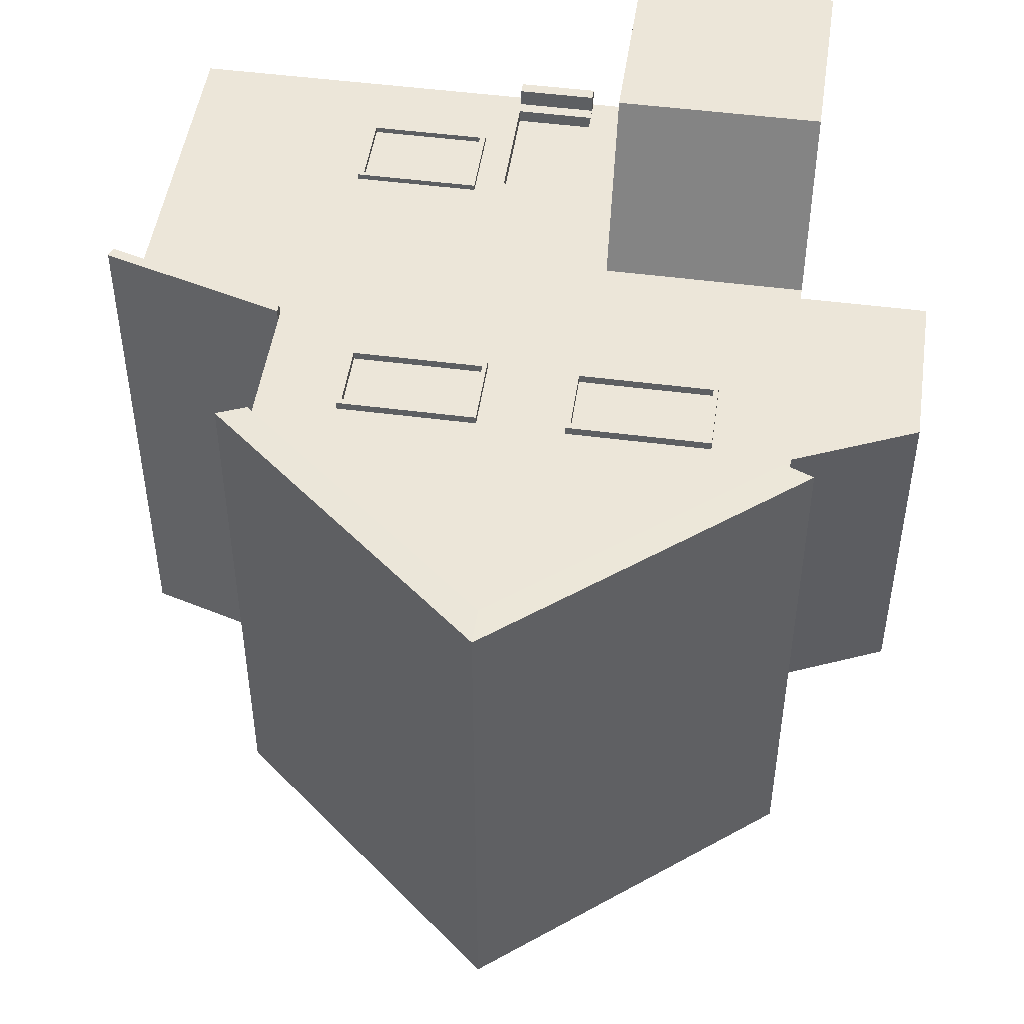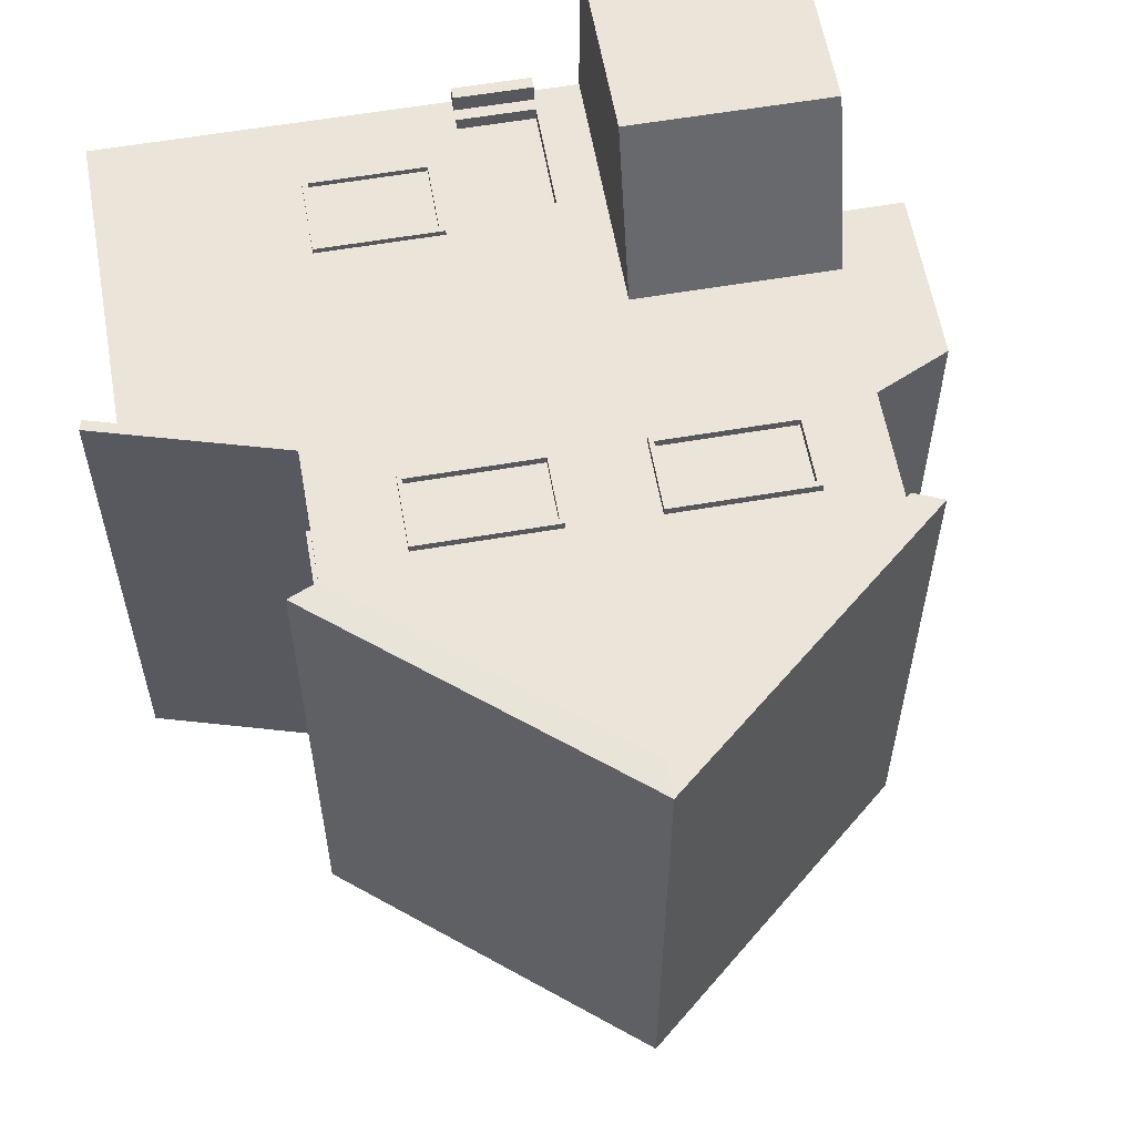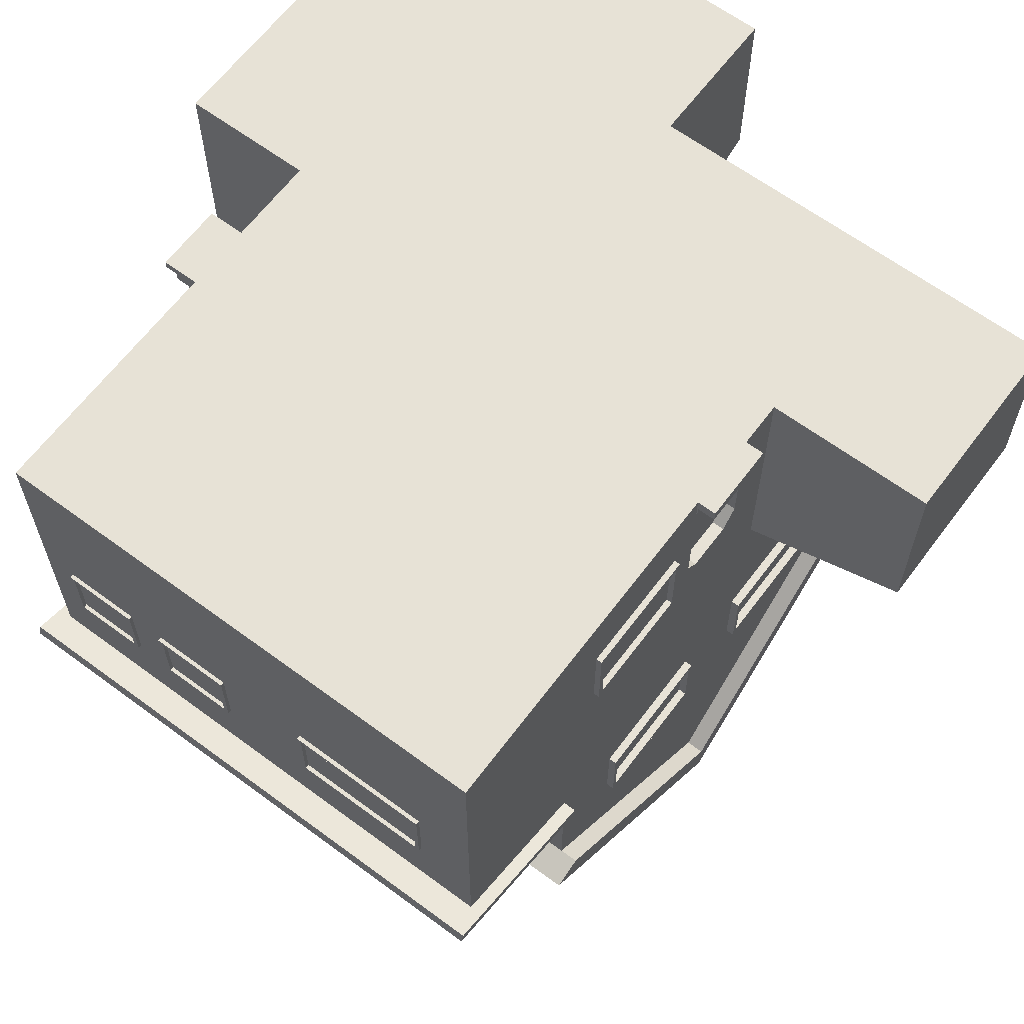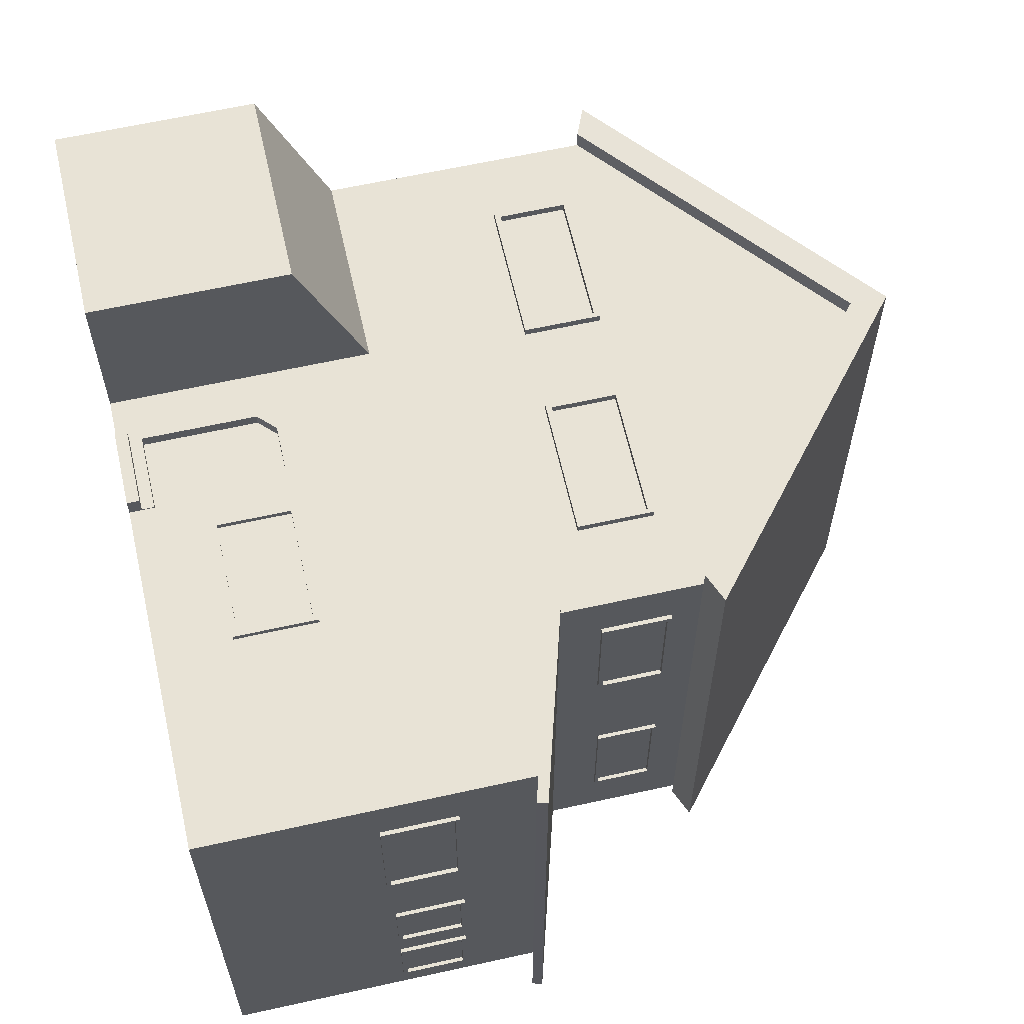
<metadata>
{"format":"obj","ext":"obj","renderer":"f3d","projection":"perspective","resolution":1024,"background":"white","views":[{"elev":48.8,"azim":-171.7,"up":"+Y"},{"elev":59.2,"azim":170.0,"up":"+Y"},{"elev":63.6,"azim":126.8,"up":"+Z"},{"elev":62.5,"azim":77.3,"up":"+Y"}]}
</metadata>
<code>
o house-01_Cube.011
v 13.44 3.484 6.944
v 13.44 3.484 1.797
v 13.44 -1.663 6.944
v 13.44 -1.663 1.797
v 18.59 3.484 6.944
v 18.59 3.484 1.797
v 18.59 -1.663 6.944
v 18.59 -1.663 1.797
v 16.02 -1.663 -0.361
v 16.02 -1.663 6.944
v 16.02 3.484 -0.361
v 15.43 3.484 6.944
v 13.44 3.484 4.37
v 13.44 -1.663 4.37
v 18.59 -1.663 3.281
v 18.59 3.484 3.281
v 15.43 3.484 4.37
v 16.02 -1.663 4.37
v 13.44 0.9103 1.797
v 13.44 0.9103 6.944
v 18.59 0.9103 1.797
v 18.59 0.9103 6.944
v 16.02 0.9103 6.944
v 18.59 0.9103 3.281
v 13.44 0.9103 4.37
v 13.44 5.146 6.944
v 15.43 5.146 6.944
v 13.44 5.146 5.018
v 15.43 5.146 5.018
v 11.98 -1.663 6.944
v 11.98 -1.663 5.028
v 11.98 0.9103 6.944
v 11.98 0.9103 5.028
v 20.13 3.484 6.944
v 20.13 -1.663 6.944
v 20.13 -1.663 3.742
v 20.13 3.484 3.742
v 20.13 0.9103 6.944
v 20.13 0.9103 3.742
v 13.15 3.667 1.675
v 13.15 -1.846 1.675
v 18.88 3.667 1.675
v 18.88 -1.846 1.675
v 13.15 0.9103 1.675
v 18.88 0.9103 1.675
v 16.02 -1.849 -0.361
v 18.59 -1.849 1.797
v 16.02 3.669 -0.361
v 13.44 3.669 1.797
v 13.44 -1.849 1.797
v 18.59 3.669 1.797
v 16.02 3.667 -0.7277
v 16.02 -1.846 -0.7277
v 18.59 -1.794 3.179
v 18.59 3.615 3.179
v 18.59 0.9103 3.179
v 20.43 0.9103 3.831
v 20.43 -1.794 3.831
v 20.43 3.615 3.831
v 18.59 -1.794 3.281
v 18.59 3.615 3.281
v 20.46 0.9103 3.729
v 20.46 -1.794 3.729
v 20.46 3.615 3.729
v 13.44 -2.979 6.944
v 16.02 -2.979 6.944
v 13.44 -2.979 4.37
v 16.02 -2.979 4.37
v 11.98 -2.979 6.944
v 11.98 -2.979 5.028
v 15.89 3.484 6.944
v 16.66 3.484 6.944
v 16.66 3.361 5.544
v 16.52 3.361 5.408
v 16.06 3.361 5.408
v 15.89 3.361 5.578
v 16.66 3.361 6.944
v 15.89 3.361 6.944
v 15.89 3.484 5.578
v 16.06 3.484 5.408
v 16.52 3.484 5.408
v 16.66 3.484 5.544
v 16.66 3.361 6.583
v 15.89 3.361 6.583
v 16.66 3.361 6.823
v 16.66 3.361 6.703
v 15.89 3.361 6.823
v 15.89 3.361 6.703
v 15.89 3.495 6.944
v 16.66 3.495 6.944
v 16.66 3.495 6.823
v 16.66 3.495 6.703
v 15.89 3.495 6.823
v 15.89 3.495 6.703
v 15.89 3.672 6.944
v 16.66 3.672 6.944
v 16.66 3.672 6.823
v 15.89 3.672 6.823
v 18.13 3.484 6.156
v 17.01 3.484 6.156
v 17.01 3.484 5.438
v 18.13 3.484 5.438
v 18.19 3.484 5.389
v 18.19 3.484 6.205
v 16.95 3.484 6.205
v 16.95 3.484 5.389
v 18.19 3.542 5.389
v 18.19 3.542 6.205
v 16.95 3.542 6.205
v 16.95 3.542 5.389
v 18.13 3.542 5.438
v 18.13 3.542 6.156
v 17.01 3.542 6.156
v 17.01 3.542 5.438
v 14.19 3.484 2.118
v 15.51 3.484 2.118
v 15.51 3.484 2.769
v 14.19 3.484 2.769
v 15.55 3.484 2.063
v 14.14 3.484 2.063
v 15.55 3.484 2.825
v 14.15 3.484 2.825
v 15.55 3.567 2.063
v 14.14 3.567 2.063
v 15.55 3.567 2.825
v 14.15 3.567 2.825
v 15.51 3.567 2.118
v 14.19 3.567 2.118
v 15.51 3.567 2.769
v 14.19 3.567 2.769
v 17.74 3.484 2.13
v 17.74 3.484 2.767
v 16.46 3.484 2.767
v 16.46 3.484 2.13
v 17.78 3.484 2.823
v 17.78 3.484 2.075
v 16.42 3.484 2.823
v 16.42 3.484 2.075
v 17.78 3.562 2.823
v 17.78 3.562 2.075
v 16.42 3.562 2.823
v 16.42 3.562 2.075
v 17.74 3.562 2.767
v 17.74 3.562 2.13
v 16.46 3.562 2.767
v 16.46 3.562 2.13
v 20.13 2.863 4.532
v 20.13 1.535 4.532
v 20.13 1.535 5.193
v 20.13 2.863 5.193
v 20.13 1.491 4.488
v 20.13 2.907 4.488
v 20.13 1.491 5.237
v 20.13 2.907 5.237
v 20.17 1.491 4.488
v 20.17 2.907 4.488
v 20.17 1.491 5.237
v 20.17 2.907 5.237
v 20.17 1.535 4.532
v 20.17 2.863 4.532
v 20.17 1.535 5.193
v 20.17 2.863 5.193
v 20.13 -0.6331 4.533
v 20.13 0.5114 4.525
v 20.13 -0.169 4.525
v 20.13 -0.169 5.137
v 20.13 -0.6331 5.132
v 20.13 0.5114 5.137
v 20.13 -1.289 4.533
v 20.13 -1.289 5.132
v 20.13 -0.5857 5.176
v 20.13 -0.5857 4.489
v 20.13 -0.218 4.481
v 20.13 0.5603 4.481
v 20.13 -0.218 5.182
v 20.13 -1.337 5.176
v 20.13 0.5603 5.182
v 20.13 -1.337 4.489
v 20.17 -0.5857 5.176
v 20.17 -0.5857 4.489
v 20.17 -0.218 4.481
v 20.17 0.5603 4.481
v 20.17 -0.218 5.182
v 20.17 -1.337 5.176
v 20.17 0.5603 5.182
v 20.17 -1.337 4.489
v 20.17 -0.6331 5.132
v 20.17 -0.6331 4.533
v 20.17 -0.169 4.525
v 20.17 0.5114 4.525
v 20.17 -0.169 5.137
v 20.17 -1.289 5.132
v 20.17 0.5114 5.137
v 20.17 -1.289 4.533
v 18.59 2.891 2.123
v 18.59 1.667 2.123
v 18.59 1.667 2.722
v 18.59 2.891 2.722
v 18.59 1.62 2.076
v 18.59 2.937 2.076
v 18.59 1.62 2.769
v 18.59 2.937 2.769
v 18.63 1.62 2.076
v 18.63 2.937 2.076
v 18.63 1.62 2.769
v 18.63 2.937 2.769
v 18.63 1.667 2.123
v 18.63 2.891 2.123
v 18.63 1.667 2.722
v 18.63 2.891 2.722
v 18.59 0.223 2.141
v 18.59 -0.9529 2.141
v 18.59 -0.9529 2.69
v 18.59 0.2293 2.69
v 18.59 -0.9887 2.105
v 18.59 0.2585 2.105
v 18.59 -0.9887 2.726
v 18.59 0.2656 2.726
v 18.63 -0.9887 2.105
v 18.63 0.2585 2.105
v 18.63 -0.9887 2.726
v 18.63 0.2656 2.726
v 18.63 -0.9529 2.141
v 18.63 0.223 2.141
v 18.63 -0.9529 2.69
v 18.63 0.2293 2.69
v 11.98 -0.6653 6.931
v 11.98 0.05236 6.931
v 11.98 -0.6653 5.983
v 11.98 -0.5543 5.872
v 11.98 -0.07052 5.872
v 11.98 0.05236 5.995
v 11.98 -0.7128 6.944
v 11.98 0.1 6.944
v 11.98 -0.7128 5.959
v 11.98 -0.5773 5.824
v 11.98 -0.04776 5.824
v 11.98 0.1 5.972
v 12.13 -0.6653 6.931
v 12.13 0.05236 6.931
v 12.13 -0.6653 5.983
v 12.13 -0.5543 5.872
v 12.13 -0.07052 5.872
v 12.13 0.05236 5.995
v 13.44 2.826 2.472
v 13.44 0.1237 2.472
v 13.44 0.1237 2.973
v 13.44 -0.7877 2.973
v 13.44 -0.7877 2.472
v 13.44 2.826 2.965
v 13.44 1.735 2.965
v 13.44 1.735 2.472
v 13.44 0.164 3.014
v 13.44 0.164 2.432
v 13.44 -0.8281 3.014
v 13.44 -0.8281 2.432
v 13.44 2.867 3.005
v 13.44 2.867 2.432
v 13.44 1.695 3.005
v 13.44 1.695 2.432
v 13.37 0.164 3.014
v 13.37 0.164 2.432
v 13.37 -0.8281 3.014
v 13.37 -0.8281 2.432
v 13.37 2.867 3.005
v 13.37 2.867 2.432
v 13.37 1.695 3.005
v 13.37 1.695 2.432
v 13.37 0.1237 2.973
v 13.37 0.1237 2.472
v 13.37 -0.7877 2.973
v 13.37 -0.7877 2.472
v 13.37 2.826 2.965
v 13.37 2.826 2.472
v 13.37 1.735 2.965
v 13.37 1.735 2.472
v 17.59 -1.663 6.936
v 16.9 -1.663 6.936
v 17.59 -1.663 5.6
v 17.5 -1.663 5.505
v 17 -1.663 5.505
v 16.9 -1.663 5.6
v 17.64 -1.663 6.944
v 16.86 -1.663 6.944
v 17.64 -1.663 5.58
v 17.52 -1.663 5.457
v 16.98 -1.663 5.457
v 16.86 -1.663 5.58
v 17.59 -1.663 6.675
v 16.9 -1.663 6.675
v 17.59 -1.663 6.849
v 17.59 -1.663 6.762
v 16.9 -1.663 6.849
v 16.9 -1.663 6.762
v 17.59 -1.77 6.936
v 16.9 -1.77 6.936
v 17.59 -1.77 6.762
v 17.59 -1.77 6.675
v 16.9 -1.77 6.762
v 16.9 -1.77 6.675
v 17.59 -1.77 6.849
v 16.9 -1.77 6.849
v 17.59 -1.908 6.936
v 16.9 -1.908 6.936
v 17.59 -1.908 6.849
v 17.59 -1.908 6.762
v 16.9 -1.908 6.849
v 16.9 -1.908 6.762
v 17.59 -2.031 6.936
v 16.9 -2.031 6.936
v 17.59 -2.031 6.849
v 16.9 -2.031 6.849
v 17.59 -1.552 6.675
v 17.59 -1.552 5.6
v 17.5 -1.552 5.505
v 17 -1.552 5.505
v 16.9 -1.552 5.6
v 16.9 -1.552 6.675
v 14.06 -1.663 2.078
v 14.06 -1.663 2.81
v 17.82 -1.663 2.089
v 16.47 -1.663 2.089
v 16.47 -1.663 2.838
v 17.82 -1.663 2.838
v 15.46 -1.663 2.816
v 15.46 -1.663 2.078
v 14.02 -1.663 2.851
v 14.02 -1.663 2.037
v 16.43 -1.663 2.048
v 17.86 -1.663 2.048
v 16.43 -1.663 2.879
v 17.86 -1.663 2.879
v 15.5 -1.663 2.857
v 15.5 -1.663 2.037
v 14.02 -1.717 2.851
v 14.02 -1.717 2.037
v 16.43 -1.717 2.048
v 17.86 -1.717 2.048
v 16.43 -1.717 2.879
v 17.86 -1.717 2.879
v 15.5 -1.717 2.857
v 15.5 -1.717 2.037
v 14.06 -1.717 2.81
v 14.06 -1.717 2.078
v 16.47 -1.717 2.089
v 17.82 -1.717 2.089
v 16.47 -1.717 2.838
v 17.82 -1.717 2.838
v 15.46 -1.717 2.816
v 15.46 -1.717 2.078
v 15.36 -2.979 4.982
v 14.32 -2.979 4.982
v 14.32 -2.979 5.467
v 15.36 -2.979 5.467
v 14.26 -2.979 4.926
v 15.42 -2.979 4.926
v 14.26 -2.979 5.524
v 15.42 -2.979 5.524
v 14.26 -3.041 4.926
v 15.42 -3.041 4.926
v 14.26 -3.041 5.524
v 15.42 -3.041 5.524
v 14.32 -3.041 4.982
v 15.36 -3.041 4.982
v 14.32 -3.041 5.467
v 15.36 -3.041 5.467
f 290 289 298 300
f 27 12 17 29
f 43 8 47
f 22 23 283 7
f 20 3 10 23
f 81 80 75 74
f 30 31 70 69
f 319 326 325 320
f 131 134 133 132
f 115 118 117 116
f 196 195 198 197
f 321 324 323 322
f 212 211 214 213
f 1 20 23 12
f 47 46 53 43
f 42 6 21 45
f 72 23 22 5
f 71 23 72
f 13 25 20 1
f 29 28 26 27
f 29 17 13 28
f 1 12 27 26
f 13 1 26 28
f 244 232 231 243
f 25 14 31 33
f 31 14 67 70
f 3 20 234 233
f 35 7 15 36
f 16 5 34 37
f 5 22 38 34
f 22 7 35 38
f 41 4 19 44
f 4 41 50
f 19 2 40 44
f 46 9 4 50
f 40 52 53 41 44
f 53 46 50 41
f 2 11 48 49
f 48 11 6 51
f 8 9 46 47
f 53 52 42 45 43
f 39 36 58 57
f 59 57 62 64
f 57 58 63 62
f 15 54 60
f 36 15 60
f 37 59 61
f 59 37 39 57
f 67 65 69 70
f 3 30 69 65
f 18 10 66 68
f 10 3 65 66
f 14 18 68 67
f 86 83 84 88
f 99 102 101 100
f 73 82 81 74
f 71 87 88
f 80 79 76 75
f 83 73 76 84
f 72 83 86
f 88 87 93 94
f 89 90 96 95
f 93 91 92 94
f 78 77 90 89
f 87 78 89 93
f 77 85 91 90
f 86 88 94 92
f 96 97 98 95
f 91 93 98 97
f 93 89 95 98
f 90 91 97 96
f 104 105 72 5
f 17 80 81
f 103 106 110 107
f 102 99 112 111
f 100 101 114 113
f 101 102 111 114
f 108 112 113 109
f 114 111 107 110
f 107 111 112 108
f 206 210 208 204
f 112 99 100 113
f 106 105 109 110
f 109 105 104 108
f 13 17 121 122
f 11 2 120
f 115 116 127 128
f 129 117 118 130
f 119 120 124 123
f 128 127 123 124
f 129 130 126 125
f 130 128 124 126
f 121 119 123 125
f 144 143 139 140
f 118 115 128 130
f 116 117 129 127
f 120 122 126 124
f 16 6 136 135
f 13 2 258 257
f 133 134 146 145
f 139 135 136 140
f 140 136 138 142
f 139 143 145 141
f 113 114 110 109
f 142 146 144 140
f 123 127 129 125
f 138 137 141 142
f 137 135 139 141
f 134 131 144 146
f 143 132 133 145
f 52 48 51 42
f 6 42 51
f 49 48 52 40
f 39 37 152 151
f 40 2 49
f 147 148 159 160
f 149 150 162 161
f 151 152 156 155
f 153 151 155 157
f 162 160 156 158
f 190 189 181 182
f 155 159 161 157
f 161 162 158 157
f 150 147 160 162
f 148 149 161 159
f 152 154 158 156
f 175 177 38 35
f 35 176 171
f 36 173 172
f 169 163 167 170
f 171 176 184 179
f 164 165 189 190
f 167 163 188 187
f 163 169 194 188
f 175 173 181 183
f 169 170 192 194
f 173 174 182 181
f 178 172 180 186
f 165 166 191 189
f 192 187 179 184
f 191 193 185 183
f 187 188 180 179
f 186 194 192 184
f 193 190 182 185
f 181 189 191 183
f 188 194 186 180
f 360 364 363 359
f 177 175 183 185
f 170 167 187 192
f 174 177 185 182
f 172 171 179 180
f 191 166 168 193
f 176 178 186 184
f 168 164 190 193
f 201 199 203 205
f 202 201 205 206
f 195 196 207 208
f 197 198 210 209
f 198 195 208 210
f 209 210 206 205
f 208 207 203 204
f 222 226 224 220
f 207 209 205 203
f 196 197 209 207
f 200 202 206 204
f 199 200 204 203
f 215 217 15 8
f 79 80 17 12
f 6 200 199 21
f 211 212 223 224
f 213 214 226 225
f 215 216 220 219
f 217 215 219 221
f 223 225 221 219
f 225 226 222 221
f 160 159 155 156
f 224 223 219 220
f 214 211 224 226
f 212 213 225 223
f 216 218 222 220
f 227 229 235 233
f 33 31 236
f 228 227 233
f 229 230 236 235
f 236 230 231 237
f 237 231 232 238
f 244 241 239 240
f 227 228 240 239
f 228 232 244 240
f 231 230 242 243
f 241 229 227 239
f 13 257 259 25
f 260 258 2 19
f 245 252 251 250
f 249 246 270 272
f 257 258 266 265
f 248 249 272 271
f 254 256 264 262
f 247 248 271 269
f 256 255 263 264
f 246 247 269 270
f 252 245 274 276
f 259 257 265 267
f 269 271 263 261
f 271 272 264 263
f 264 272 270 262
f 274 273 265 266
f 273 275 267 265
f 275 276 268 267
f 276 274 266 268
f 245 250 273 274
f 253 254 262 261
f 250 251 275 273
f 260 259 267 268
f 255 253 261 263
f 251 252 276 275
f 258 260 268 266
f 285 279 280 286
f 19 253 25 259
f 278 277 283
f 283 292 289
f 280 281 287 286
f 281 282 288 287
f 290 282 317 318
f 290 294 284
f 292 291 301 297
f 293 294 299 302
f 299 300 298 297
f 301 295 303 305
f 296 302 307 304
f 289 292 297 298
f 278 293 302 296
f 291 277 295 301
f 294 290 300 299
f 277 278 296 295
f 307 305 311 312
f 307 308 306 305
f 295 296 304 303
f 299 297 306 308
f 302 299 308 307
f 297 301 305 306
f 310 312 311 309
f 304 307 312 310
f 305 303 309 311
f 303 304 310 309
f 317 314 313 318
f 281 280 315 316
f 279 289 313 314
f 282 281 316 317
f 280 279 314 315
f 327 333 18 14
f 18 333 334 9
f 9 8 330
f 329 331 18 9
f 335 327 328 336
f 338 330 332 340
f 322 323 347 345
f 332 331 339 340
f 346 321 322 345
f 319 320 343 344
f 326 319 344 350
f 333 327 335 341
f 338 346 345 337
f 345 347 339 337
f 347 348 340 339
f 348 346 338 340
f 343 349 341 335
f 341 349 350 342
f 342 350 344 336
f 324 321 346 348
f 329 330 338 337
f 320 325 349 343
f 334 333 341 342
f 331 329 337 339
f 325 326 350 349
f 328 334 342 336
f 357 358 66 65
f 353 354 366 365
f 355 356 360 359
f 360 356 358 362
f 363 352 353 365
f 351 352 363 364
f 359 363 365 361
f 361 365 366 362
f 362 366 364 360
f 358 357 361 362
f 361 357 355 359
f 354 351 364 366
f 284 283 23
f 21 8 43 45
f 23 10 284
f 23 71 12
f 15 24 56 54
f 233 30 3
f 147 150 149 148
f 234 20 32
f 58 60 54 63
f 24 16 55 56
f 58 36 60
f 16 37 61
f 84 76 79
f 71 88 84
f 71 78 87
f 84 79 71
f 85 77 72
f 72 86 85
f 82 73 83
f 83 72 82
f 85 86 92 91
f 73 75 76
f 75 73 74
f 106 103 16
f 82 105 106
f 12 71 79
f 81 82 106
f 121 17 138 11
f 17 81 106
f 18 332 15 286
f 105 82 72
f 5 16 103
f 104 103 107 108
f 5 103 104
f 11 120 119
f 119 121 11
f 255 256 4 14
f 122 121 125 126
f 131 132 143 144
f 135 137 17
f 11 136 6
f 17 137 138
f 138 136 11
f 177 174 39 38
f 153 154 34 38
f 38 39 151 153
f 154 153 157 158
f 39 174 173 36
f 36 172 178
f 176 36 178
f 173 175 171 172
f 35 171 175
f 35 36 176
f 165 164 168 166
f 283 289 279 285
f 234 32 238
f 199 201 21
f 201 202 16 24
f 218 217 221 222
f 218 216 21
f 238 32 33
f 30 233 235
f 31 30 235
f 237 238 33
f 31 235 236
f 236 237 33
f 234 228 233
f 32 20 25 33
f 230 229 241 242
f 243 242 241
f 241 244 243
f 218 21 201 24
f 2 13 122 120
f 25 253 255 14
f 256 254 19 4
f 253 19 254
f 246 249 248 247
f 19 259 260
f 288 10 18
f 7 283 285
f 288 284 10
f 6 16 202 200
f 287 288 18
f 286 287 18
f 284 278 283
f 291 283 277
f 284 288 282 290
f 292 283 291
f 314 317 316 315
f 293 278 284
f 284 294 293
f 289 290 318 313
f 358 356 68 66
f 8 15 332 330
f 285 286 15 7
f 9 330 329
f 323 324 348 347
f 18 331 332
f 9 328 4
f 334 328 9
f 68 356 355 67
f 65 67 355 357
f 351 354 353 352
f 135 17 106 16
f 141 145 146 142
f 336 344 343 335
f 262 270 269 261
f 154 152 37 34
f 234 238 232 228
f 4 328 327 14
f 217 218 24 15
f 21 216 215 8
f 55 16 61
f 55 61 59 64
f 54 56 55 64 62 63

</code>
